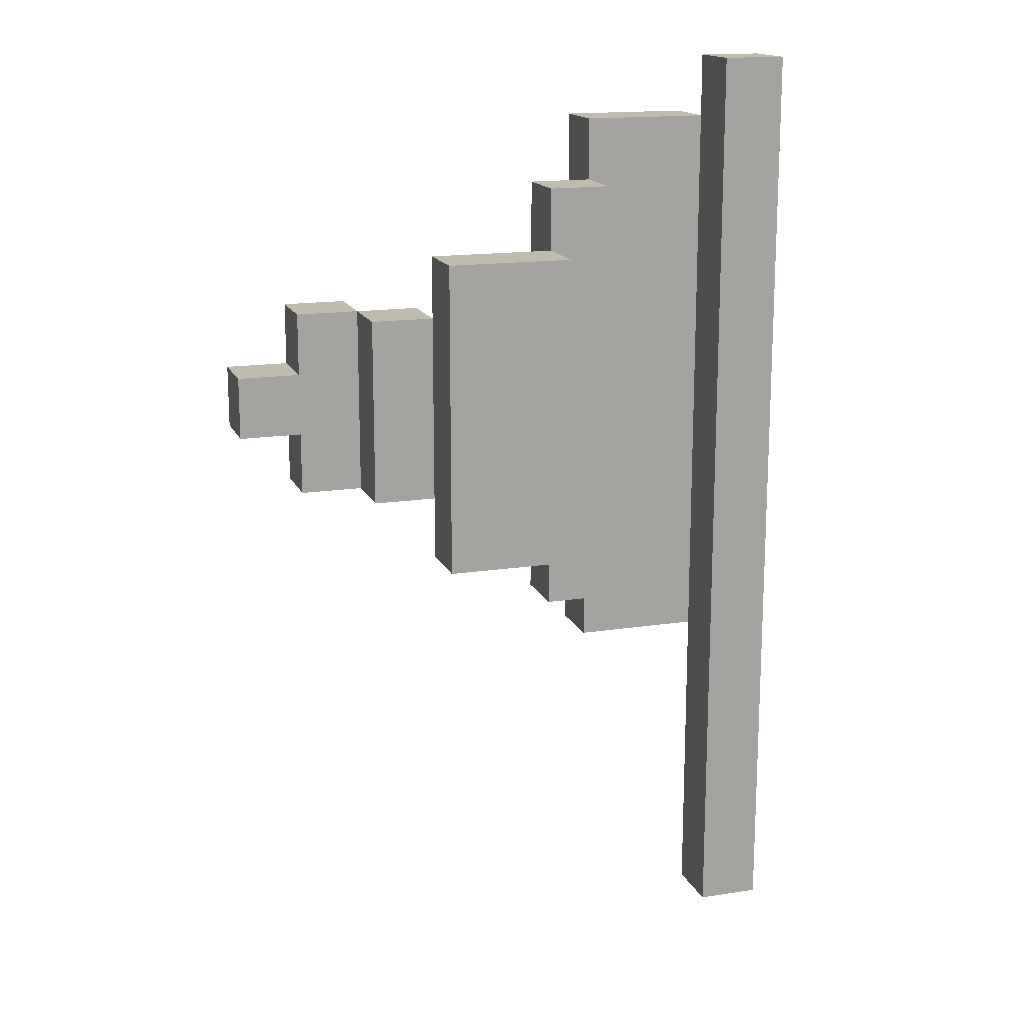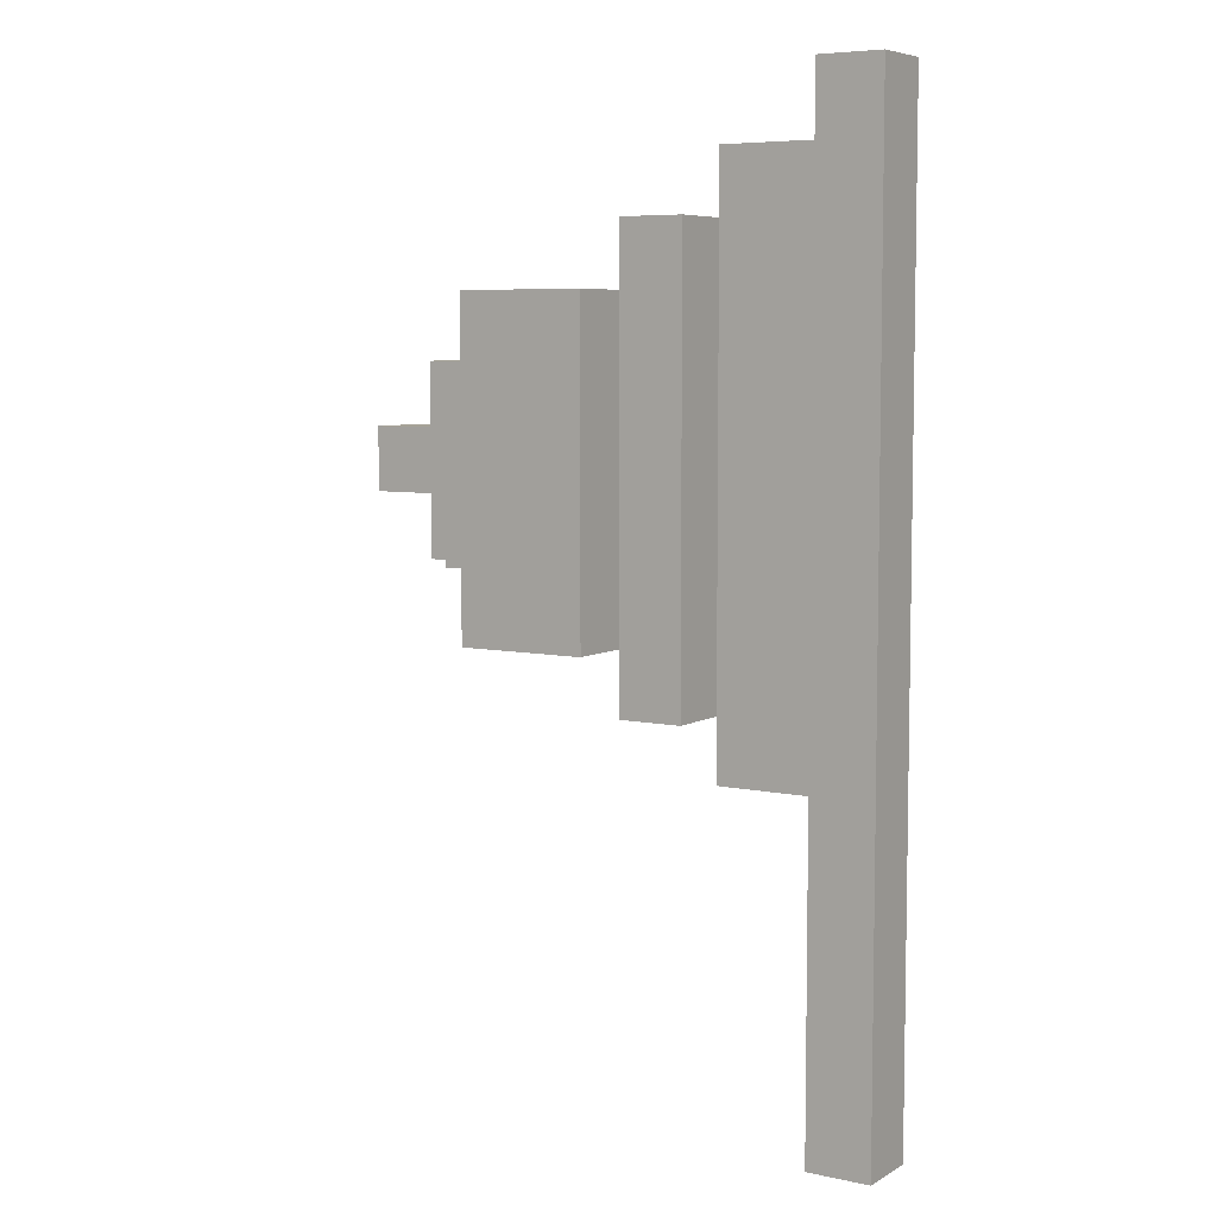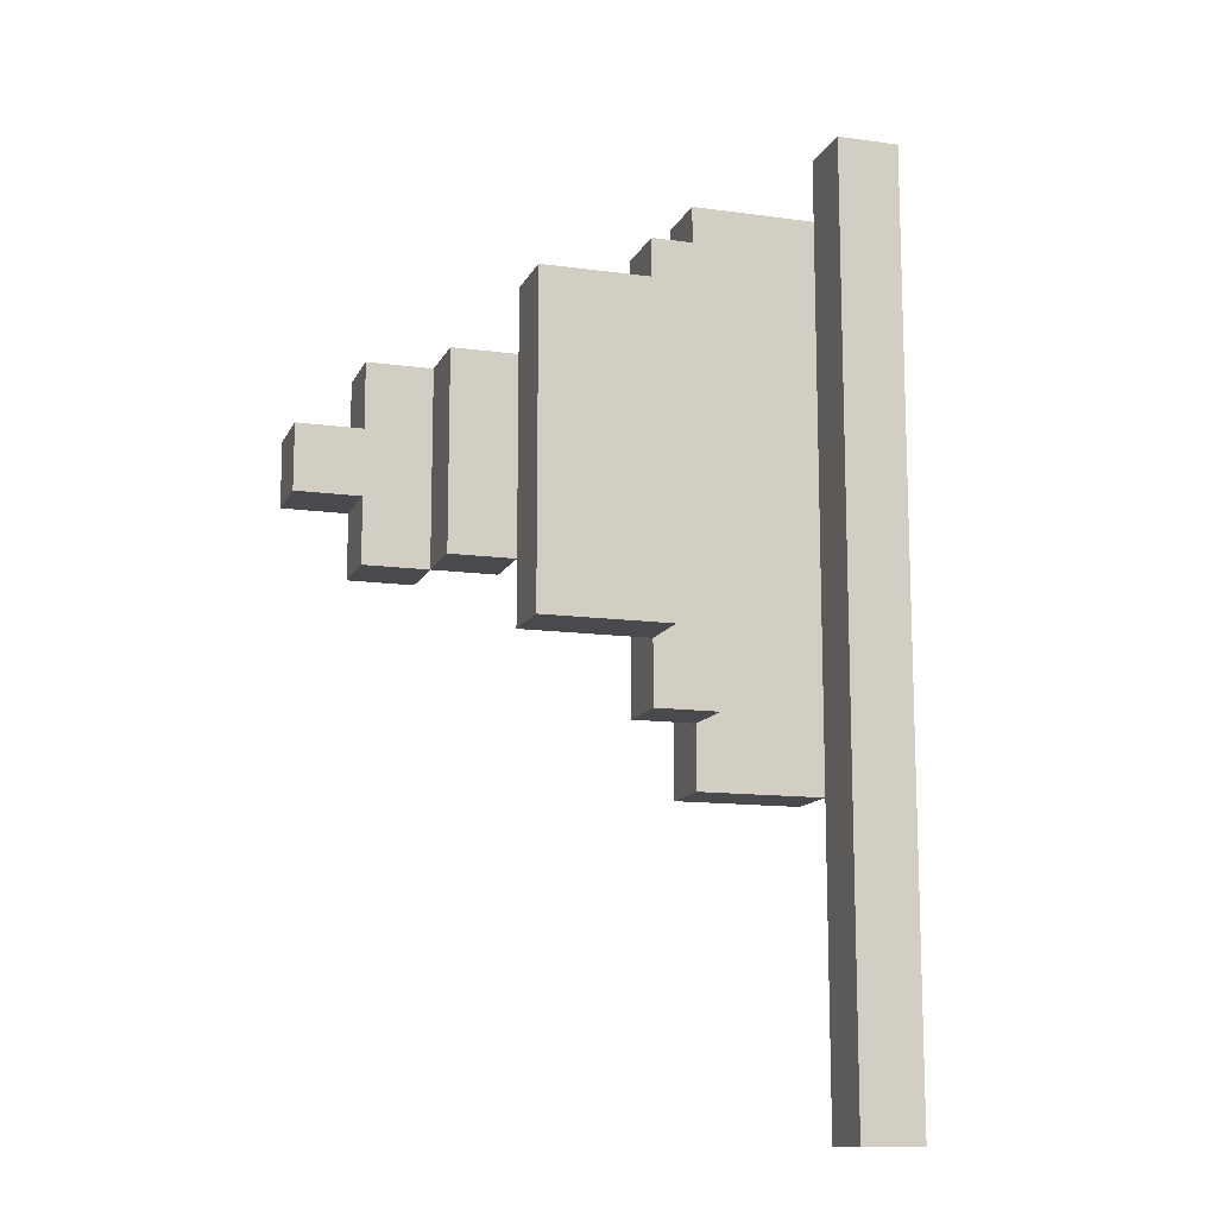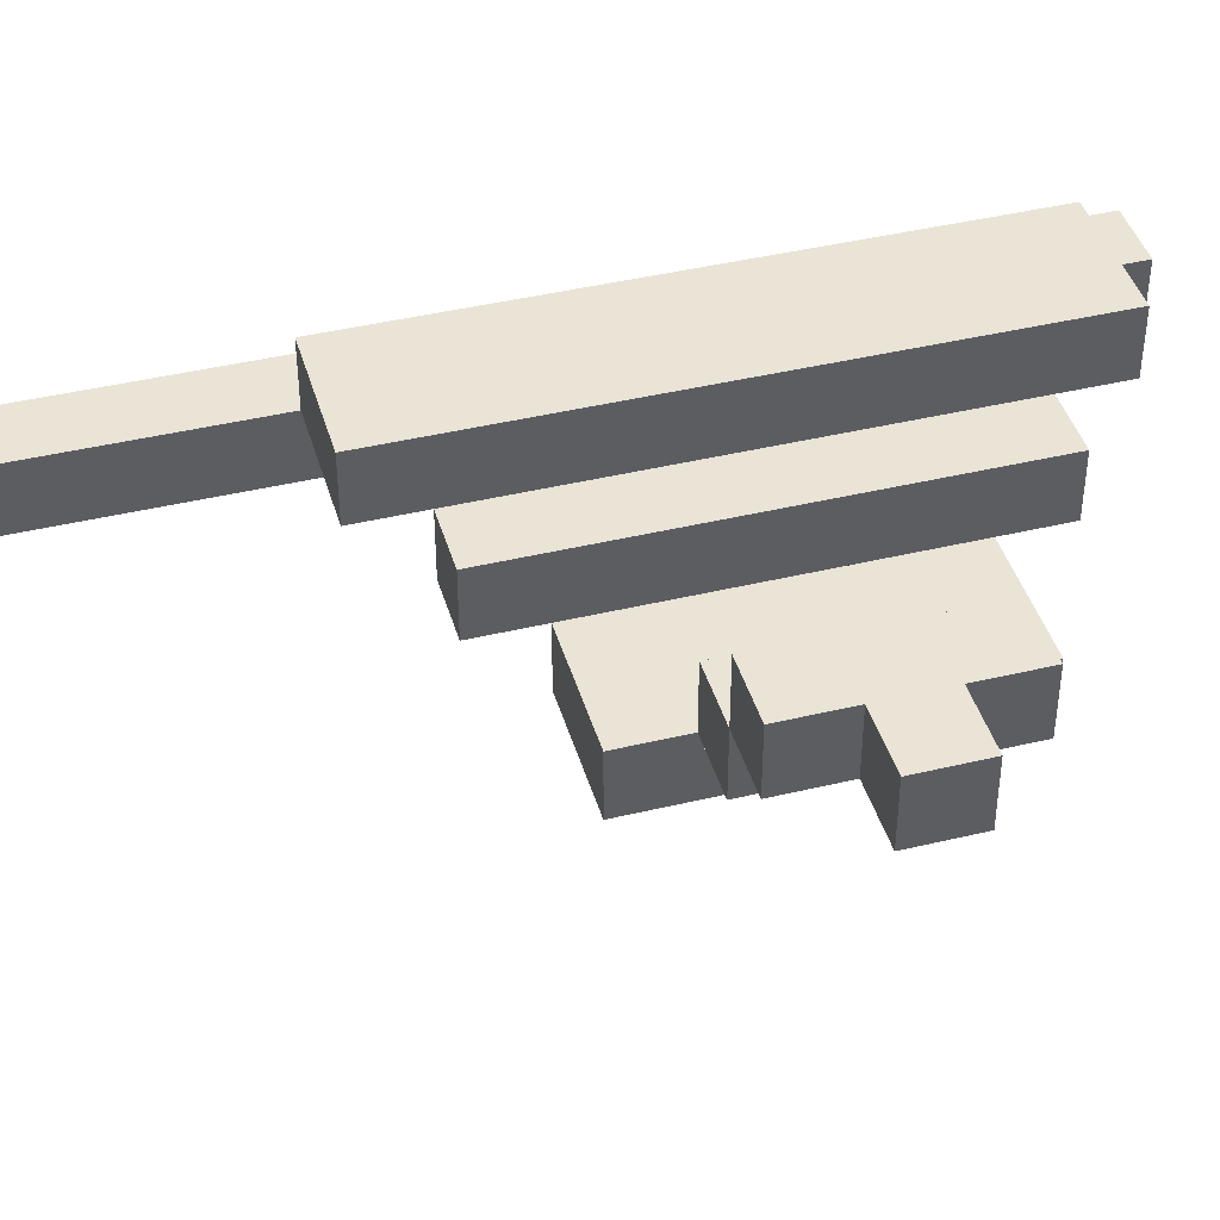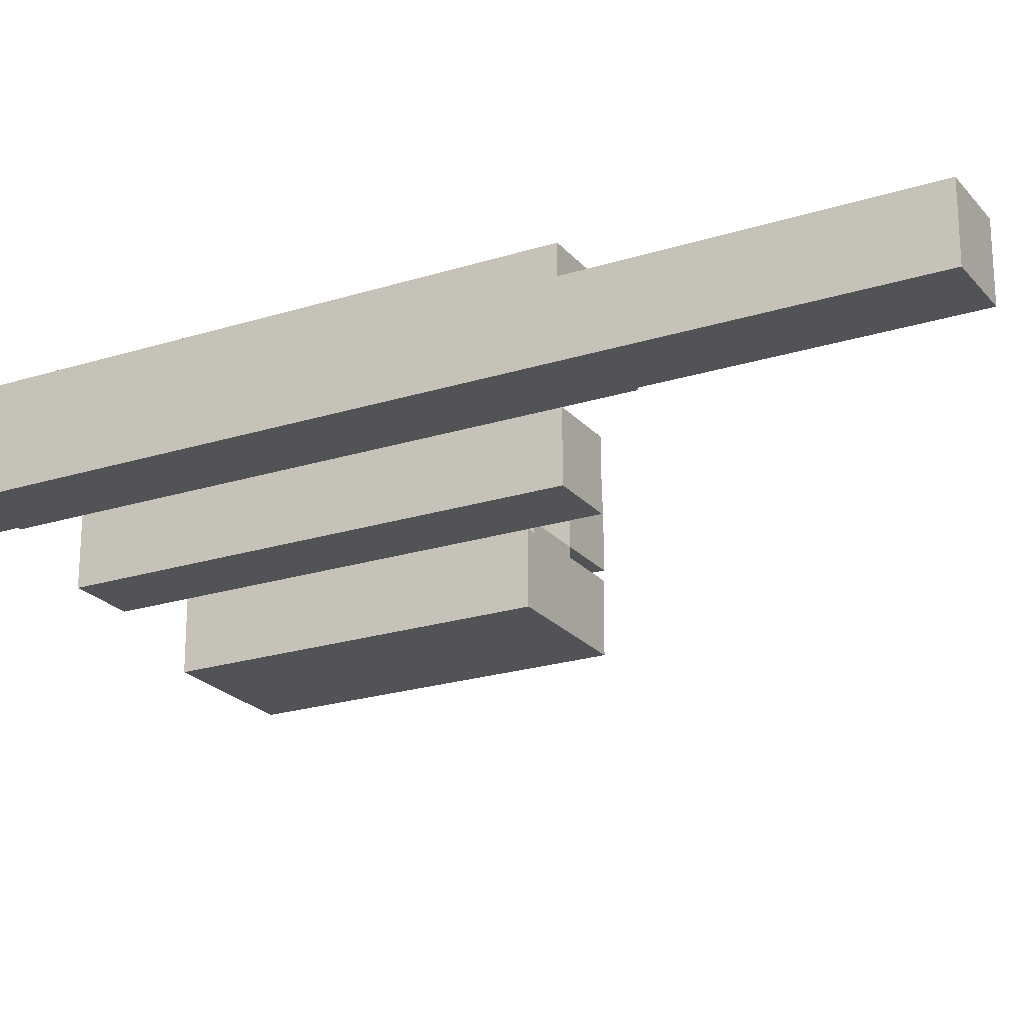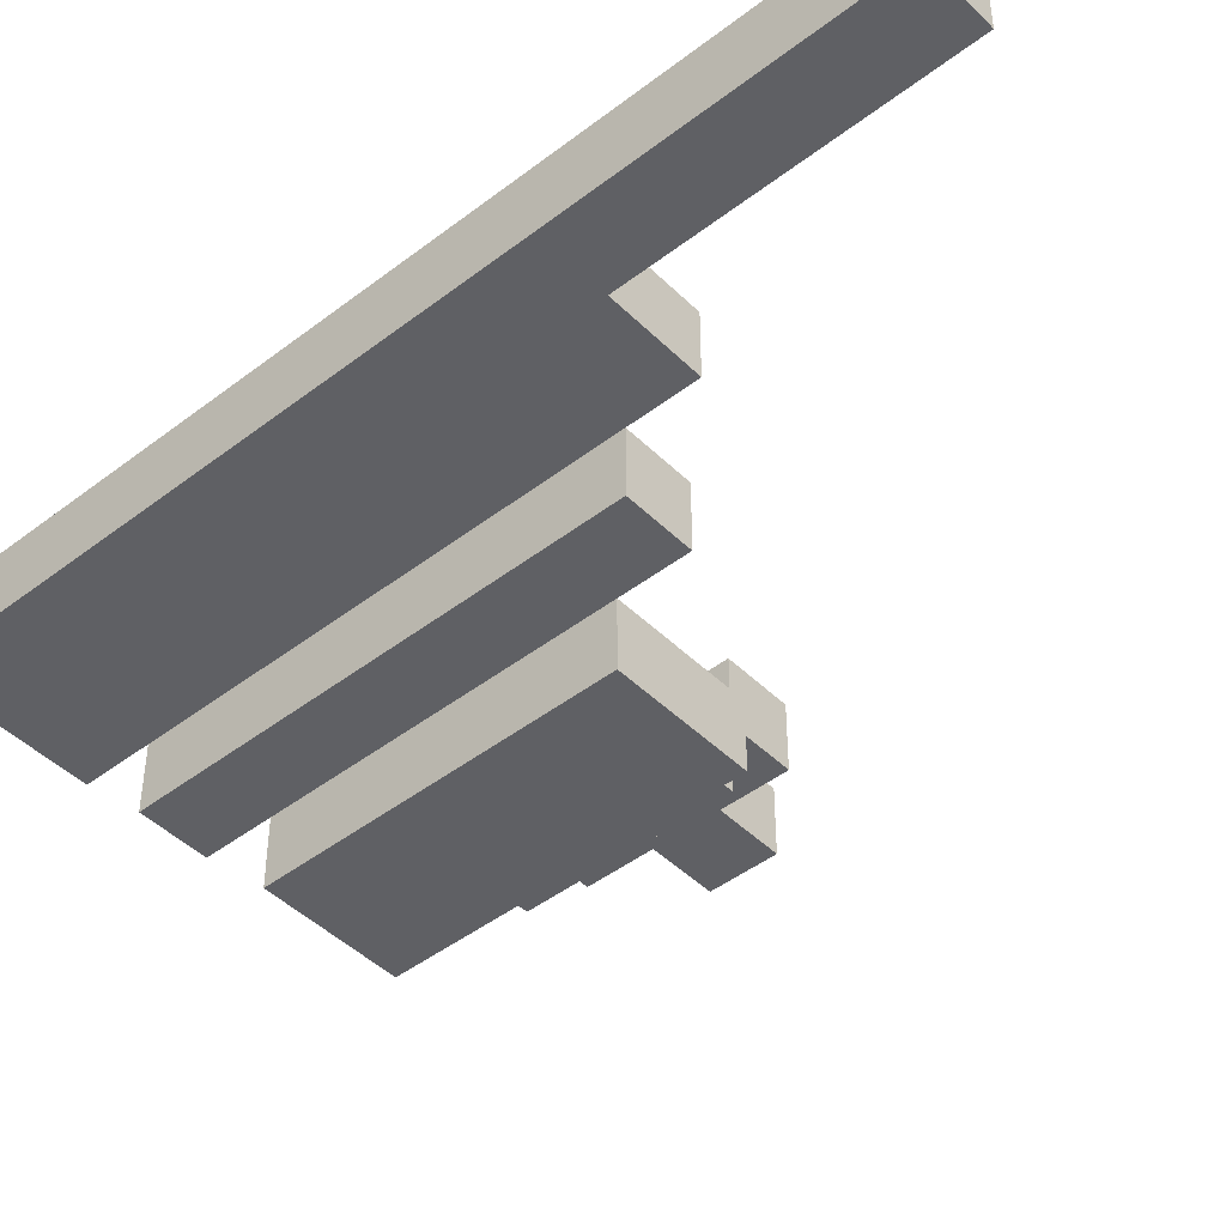
<metadata>
{"format":"obj","ext":"obj","renderer":"f3d","projection":"perspective","resolution":1024,"background":"white","views":[{"elev":16.0,"azim":162.2,"up":"+Y"},{"elev":6.4,"azim":-147.6,"up":"+Y"},{"elev":-12.8,"azim":162.3,"up":"+Y"},{"elev":42.5,"azim":74.0,"up":"+Z"},{"elev":-22.3,"azim":-61.2,"up":"+Z"},{"elev":-45.2,"azim":-48.4,"up":"+Z"}]}
</metadata>
<code>
o Flag_Small_Red_Medieval_Assets-32.001
v 14.7 0.5 3.8
v 14.9 1.3 3.6
v 15.2 0.8 3.7
v 15.3 1.1 3.8
v 15.3 0.8 3.7
v 14.7 -1e-06 3.7
v 14.7 0.5 3.7
v 14.7 1.5 3.7
v 14.9 1.4 3.8
v 15 0.6 3.6
v 15 0.7 3.6
v 15.2 0.7 3.6
v 15.2 0.8 3.6
v 15.2 1.2 3.6
v 15.4 0.8 3.7
v 15.5 0.9 3.7
v 14.9 0.5 3.8
v 14.7 1.4 3.8
v 15.5 1 3.8
v 14.6 -1e-06 3.7
v 15 0.6 3.7
v 14.9 0.5 3.7
v 14.9 1.4 3.7
v 15.3 1.1 3.7
v 15.4 1.1 3.7
v 14.7 -1e-06 3.6
v 14.6 1.5 3.6
v 14.9 0.6 3.6
v 15 1.3 3.6
v 15.3 1.1 3.6
v 15 0.7 3.5
v 15 1.2 3.5
v 15.2 0.7 3.5
v 14.6 -1e-06 3.6
v 14.9 0.6 3.7
v 15.4 0.8 3.8
v 15.3 0.8 3.8
v 15.3 0.8 3.6
v 15.4 0.9 3.7
v 15.5 0.9 3.8
v 15.4 0.9 3.8
v 15.4 1 3.8
v 15.4 1 3.7
v 15.5 1 3.7
v 15.4 1.1 3.8
v 15.2 1.1 3.7
v 15.2 1.1 3.6
v 15 1.2 3.6
v 15.2 1.2 3.5
v 14.9 1.3 3.7
v 15 1.3 3.7
v 14.7 1.4 3.7
v 14.6 1.5 3.7
v 14.7 1.5 3.6
f 14 47 13 12 33 49
f 8 53 20 6 7 52
f 9 17 22 35 50 23
f 39 15 5 24 25 43 44 16
f 24 5 37 4
f 38 30 24 5
f 24 46 3 5
f 51 29 2 50
f 45 25 24 4
f 27 34 20 53
f 27 54 26 34
f 11 48 29 51 21 10
f 33 12 11 31
f 12 13 47 14 48 11
f 47 30 38 13
f 22 17 1 7
f 14 49 32 48
f 52 7 1 18
f 2 29 48 11 10 28
f 47 13 3 46
f 51 50 35 21
f 41 40 19 42 45 4 37 36
f 9 18 1 17
f 10 21 35 28
f 54 8 52 7 6 26
f 15 36 37 5
f 38 5 3 13
f 24 30 47 46
f 50 35 22 7 52 23
f 15 39 41 36
f 43 25 45 42
f 2 28 35 50
f 16 40 41 39
f 19 44 43 42
f 32 31 11 48
f 16 44 19 40
f 32 49 33 31
f 8 54 27 53
f 26 6 20 34
f 9 23 52 18

</code>
